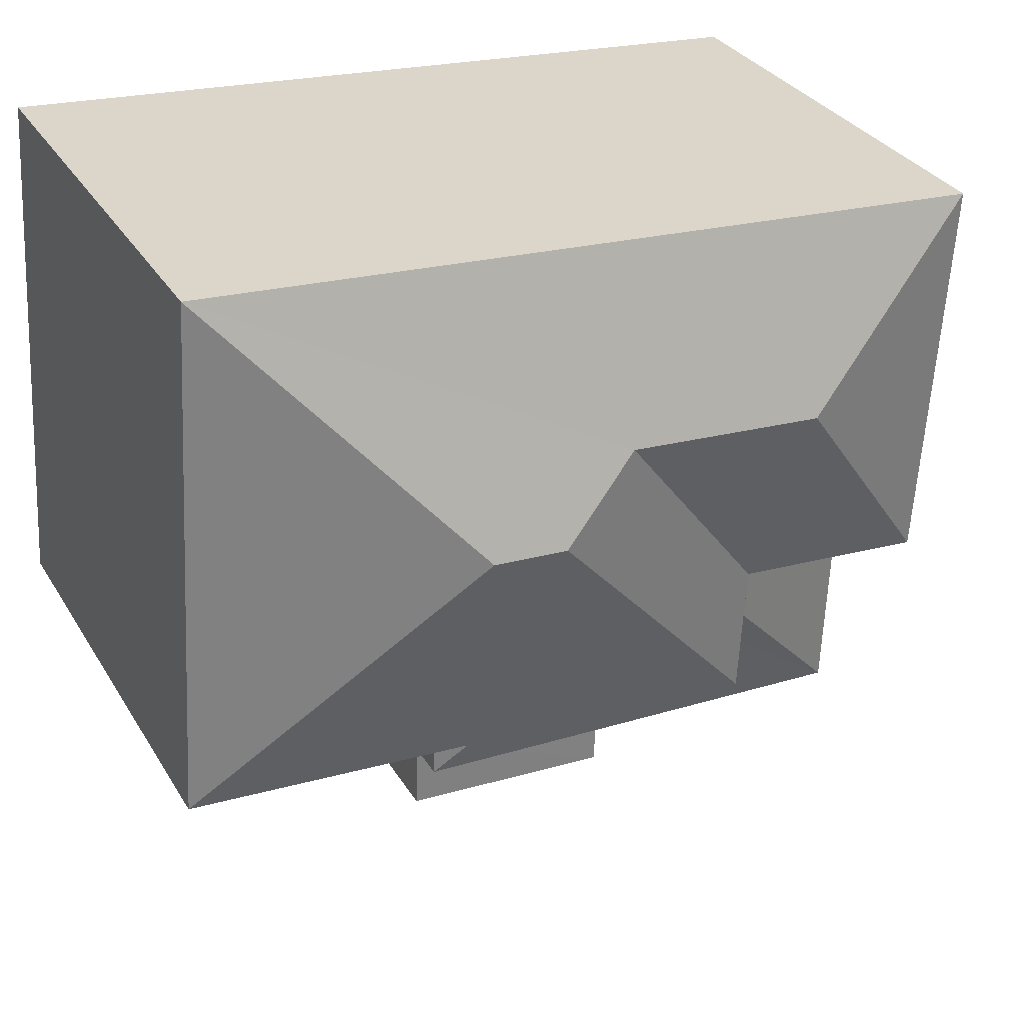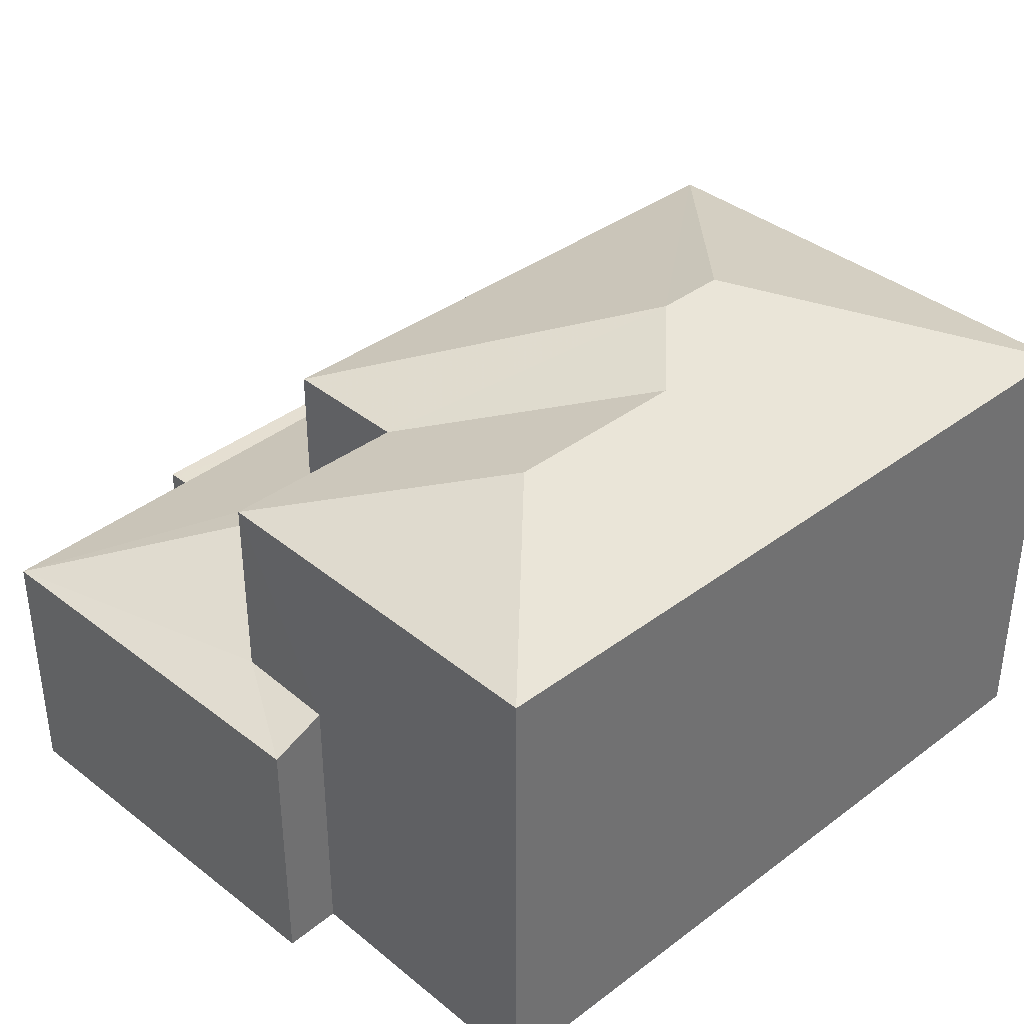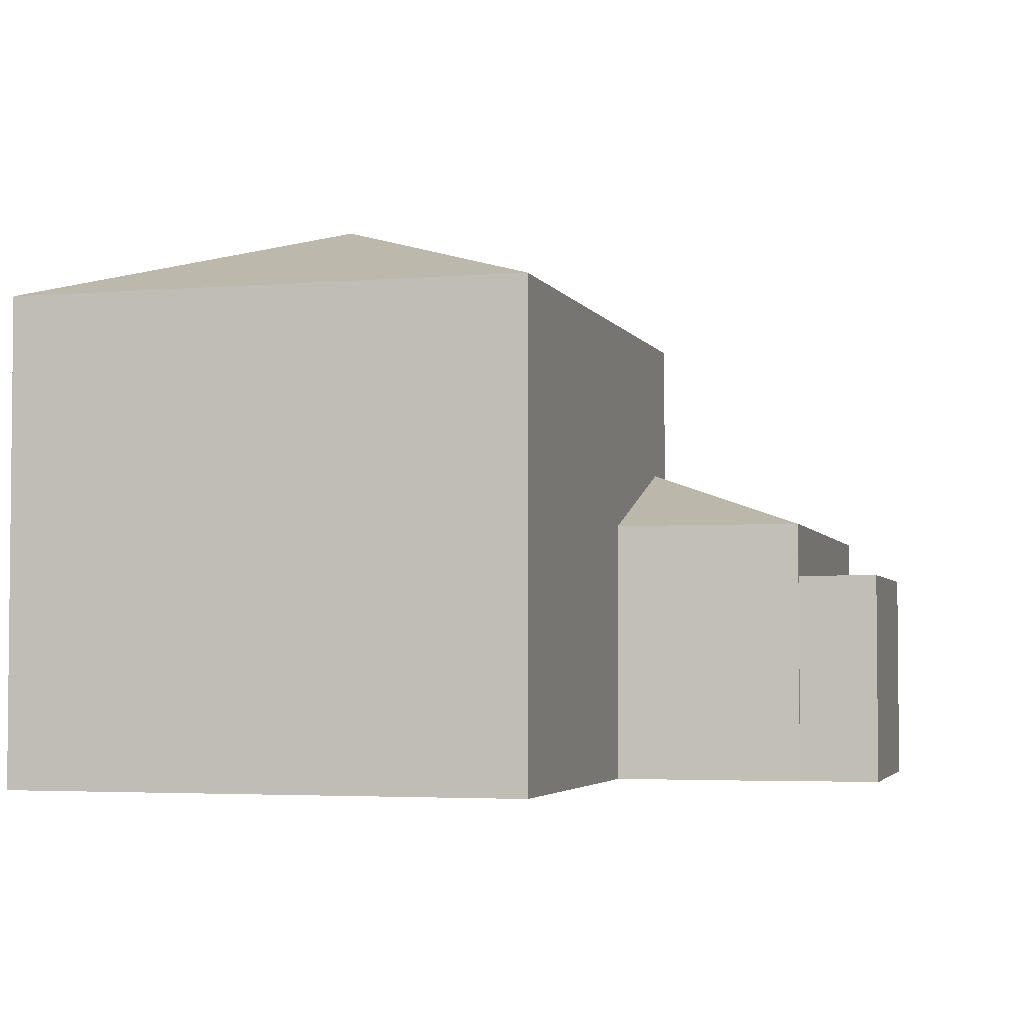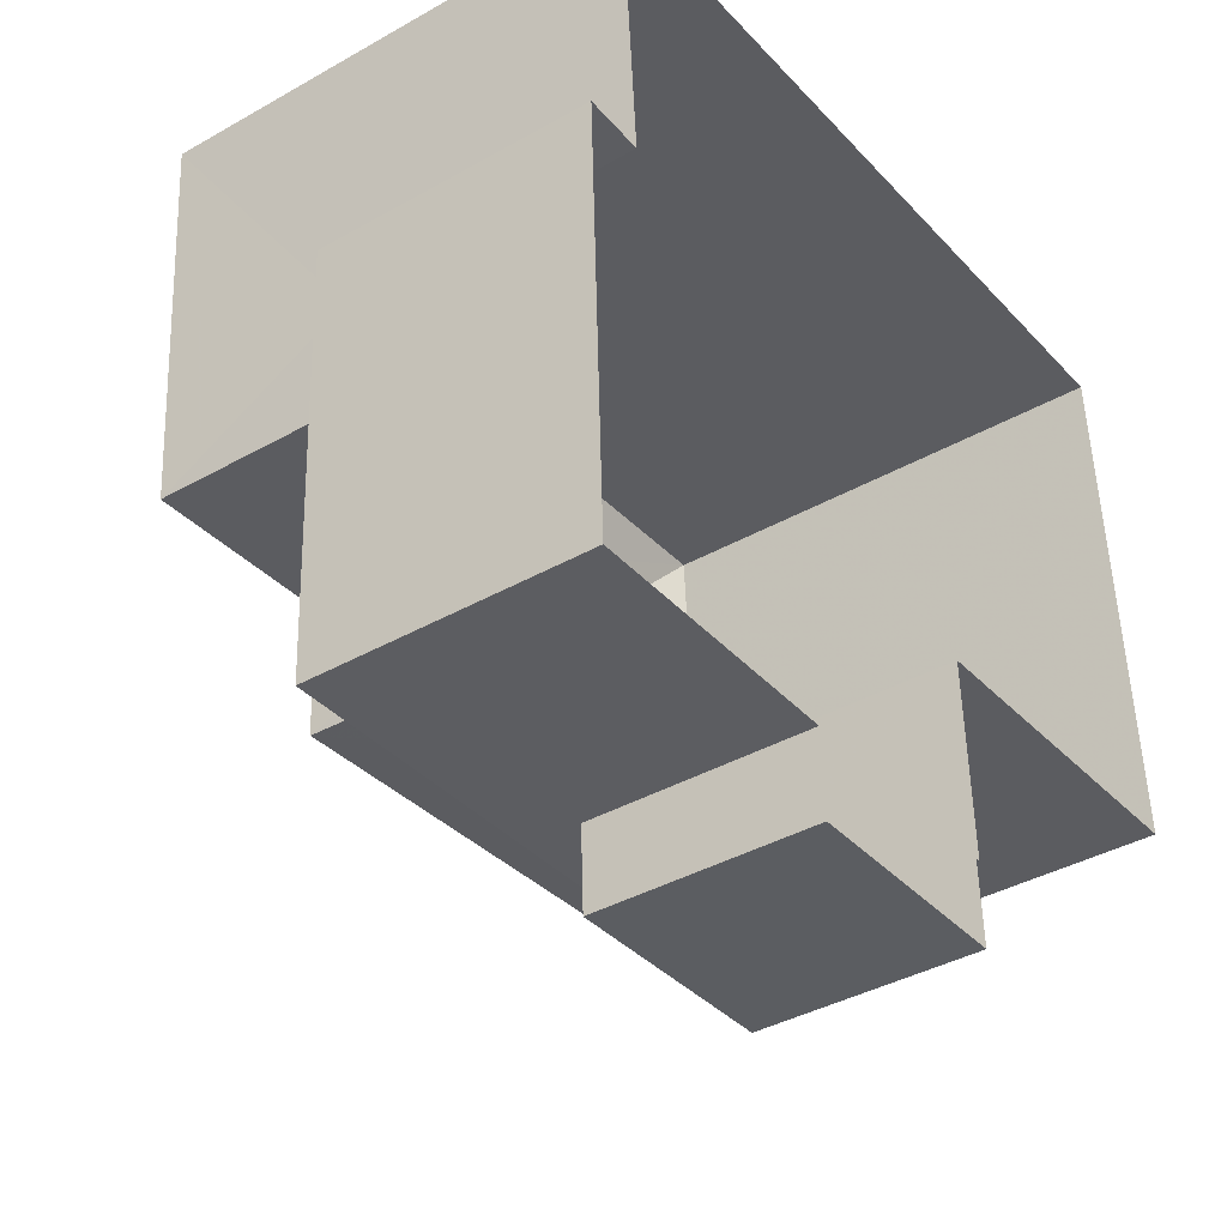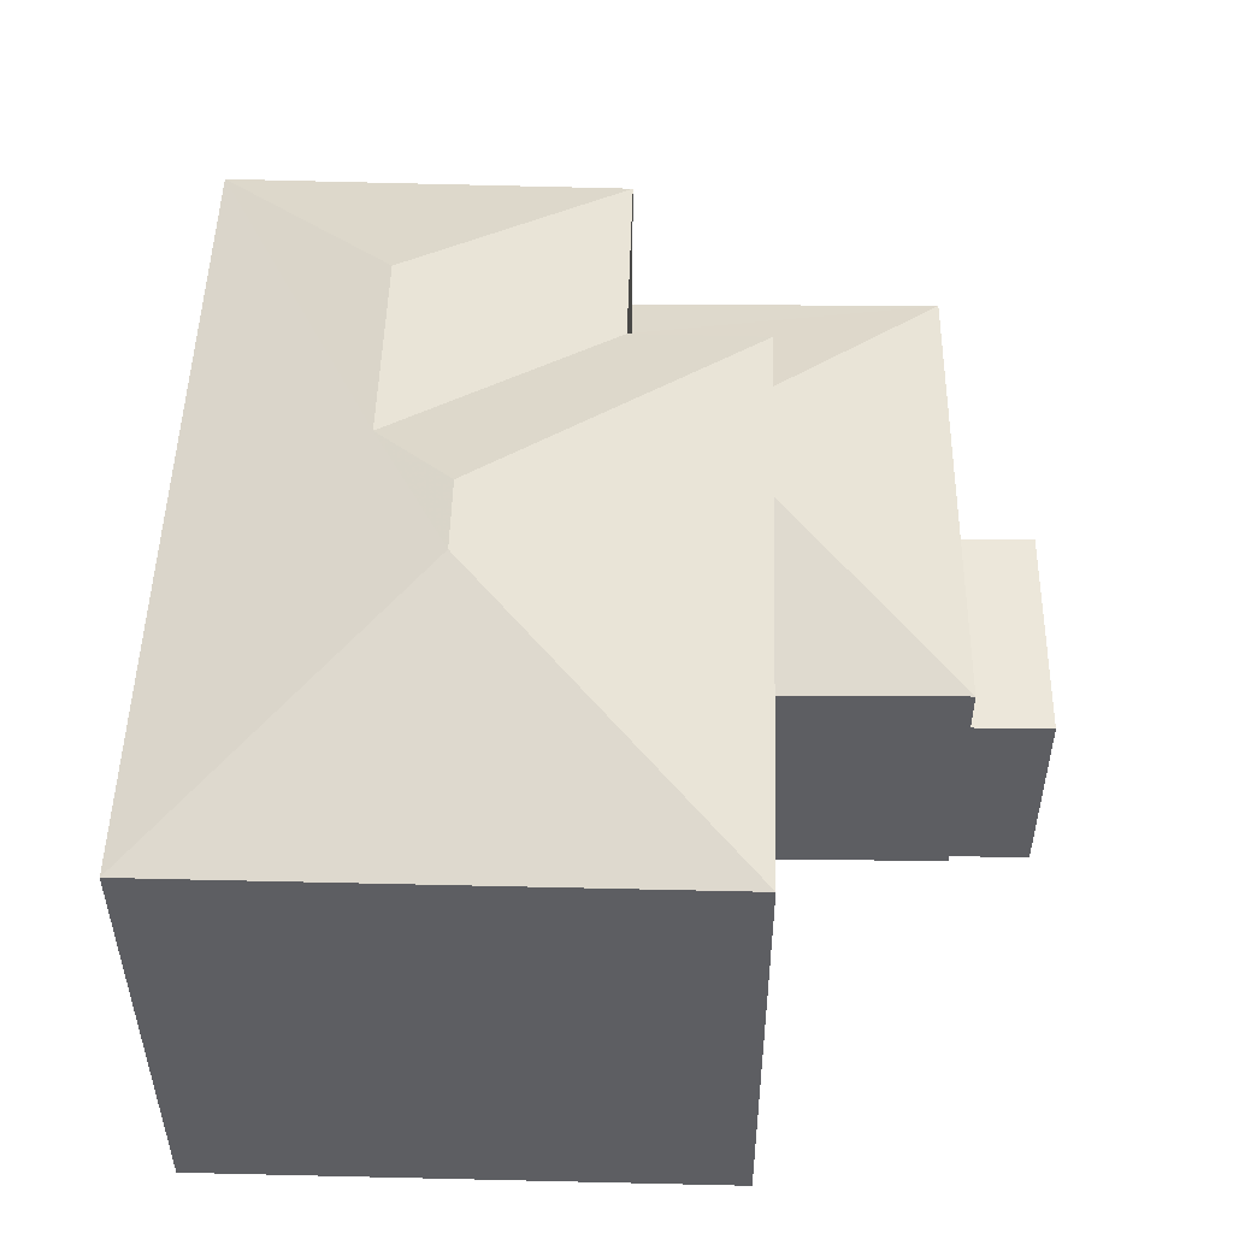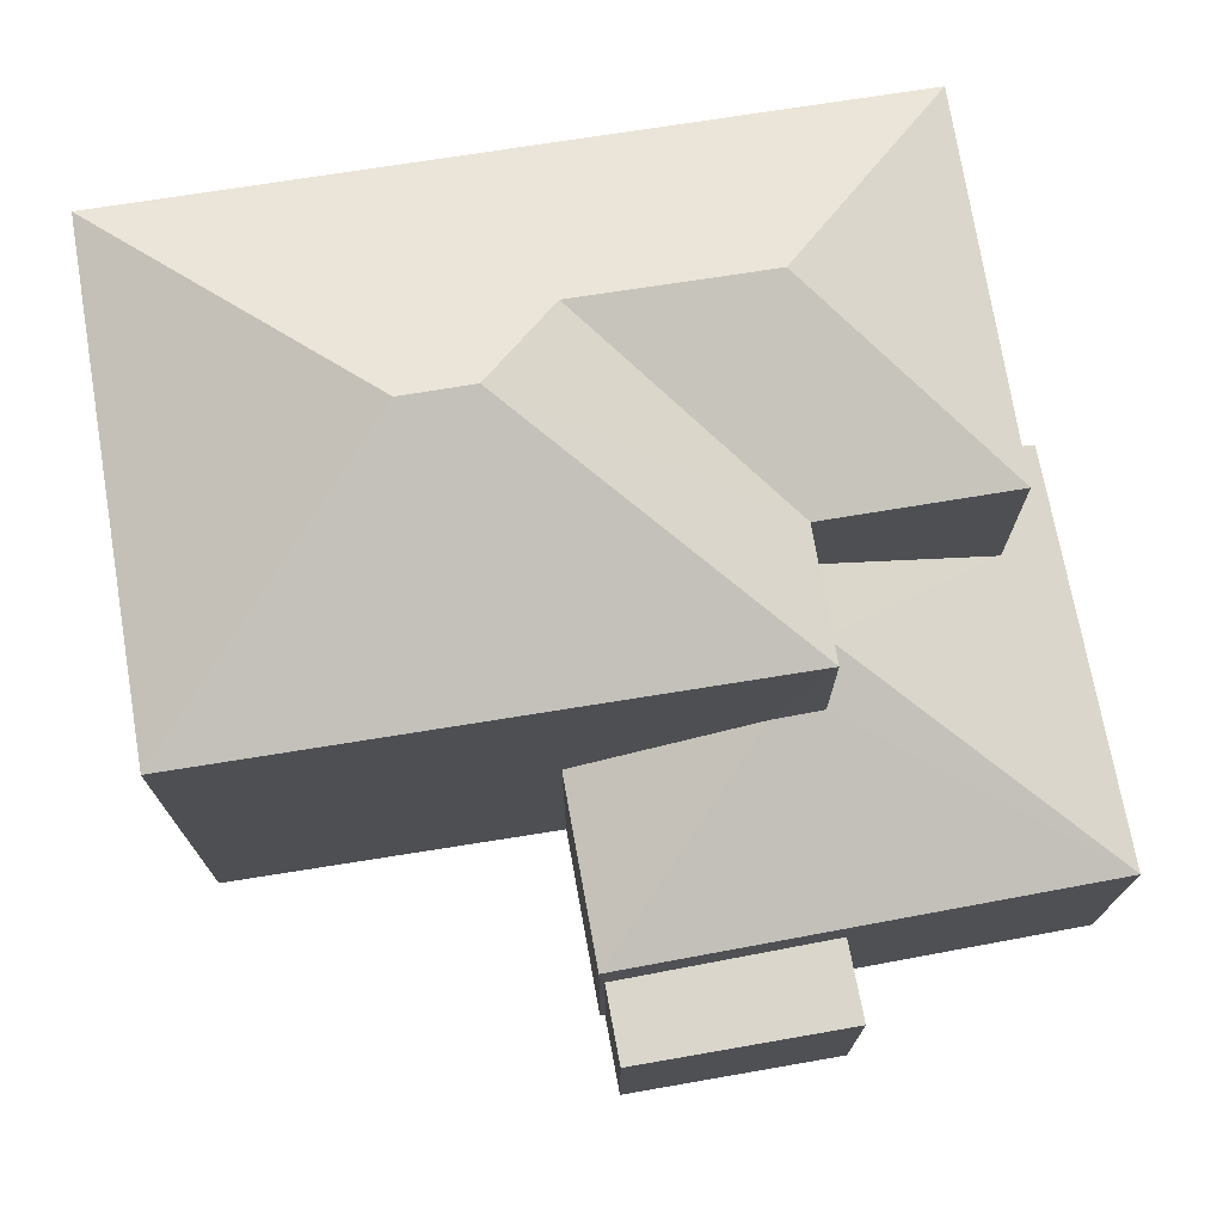
<metadata>
{"format":"obj","ext":"obj","renderer":"f3d","projection":"perspective","resolution":1024,"background":"white","views":[{"elev":31.0,"azim":-25.9,"up":"+Y"},{"elev":37.5,"azim":132.4,"up":"+Z"},{"elev":-3.5,"azim":-77.8,"up":"+Z"},{"elev":-38.4,"azim":125.6,"up":"+Y"},{"elev":51.2,"azim":-91.9,"up":"+Z"},{"elev":73.6,"azim":-12.8,"up":"+Z"}]}
</metadata>
<code>
v -2.257e+05 -1.284e+05 11.65
v -2.257e+05 -1.284e+05 11.65
v -2.257e+05 -1.284e+05 11.65
v -2.257e+05 -1.284e+05 11.65
v -2.257e+05 -1.284e+05 11.65
v -2.257e+05 -1.284e+05 11.65
v -2.257e+05 -1.284e+05 11.65
v -2.257e+05 -1.284e+05 11.65
v -2.257e+05 -1.284e+05 11.65
v -2.257e+05 -1.284e+05 11.65
v -2.257e+05 -1.284e+05 11.65
v -2.257e+05 -1.284e+05 11.65
v -2.257e+05 -1.284e+05 19.31
v -2.257e+05 -1.284e+05 18.05
v -2.257e+05 -1.284e+05 18.94
v -2.257e+05 -1.284e+05 18.05
v -2.257e+05 -1.284e+05 18.94
v -2.257e+05 -1.284e+05 18.05
v -2.257e+05 -1.284e+05 18.05
v -2.257e+05 -1.284e+05 16.34
v -2.257e+05 -1.284e+05 16.33
v -2.257e+05 -1.284e+05 16.38
v -2.257e+05 -1.284e+05 16.38
v -2.257e+05 -1.284e+05 18.05
v -2.257e+05 -1.284e+05 19.31
v -2.257e+05 -1.284e+05 15.19
v -2.257e+05 -1.284e+05 15.49
v -2.257e+05 -1.284e+05 15.19
v -2.257e+05 -1.284e+05 15.47
v -2.257e+05 -1.284e+05 14.47
v -2.257e+05 -1.284e+05 14.47
v -2.257e+05 -1.284e+05 14.47
v -2.257e+05 -1.284e+05 14.47
v -2.257e+05 -1.284e+05 18.05
v -2.257e+05 -1.284e+05 16.09
v -2.257e+05 -1.284e+05 15.19
v -2.257e+05 -1.284e+05 15.19
v -2.257e+05 -1.284e+05 16.08
f 1 2 3
f 2 4 3
f 5 6 7
f 6 8 3
f 9 10 11
f 3 4 10
f 12 10 9
f 7 6 12
f 12 6 3
f 12 3 10
f 13 14 15
f 13 16 14
f 17 18 19
f 20 21 22
f 23 20 22
f 13 24 16
f 13 25 24
f 14 18 17
f 15 14 17
f 26 27 28
f 28 27 22
f 26 29 27
f 22 27 23
f 30 31 32
f 33 30 32
f 17 19 15
f 13 15 25
f 25 15 34
f 15 19 34
f 25 34 24
f 35 36 37
f 38 37 28
f 38 28 22
f 35 37 38
f 38 22 21
f 12 9 33
f 9 28 33
f 6 30 8
f 33 28 37
f 30 33 37
f 8 30 37
f 36 1 3
f 1 36 24
f 38 16 35
f 16 24 36
f 16 36 35
f 10 26 11
f 10 29 26
f 12 32 7
f 12 33 32
f 21 14 16
f 16 38 21
f 20 14 21
f 26 9 11
f 26 28 9
f 10 4 29
f 4 19 29
f 29 18 27
f 29 19 18
f 24 2 1
f 24 34 2
f 6 5 31
f 30 6 31
f 4 34 19
f 4 2 34
f 36 8 37
f 36 3 8
f 32 5 7
f 32 31 5
f 14 23 18
f 18 23 27
f 20 23 14

</code>
